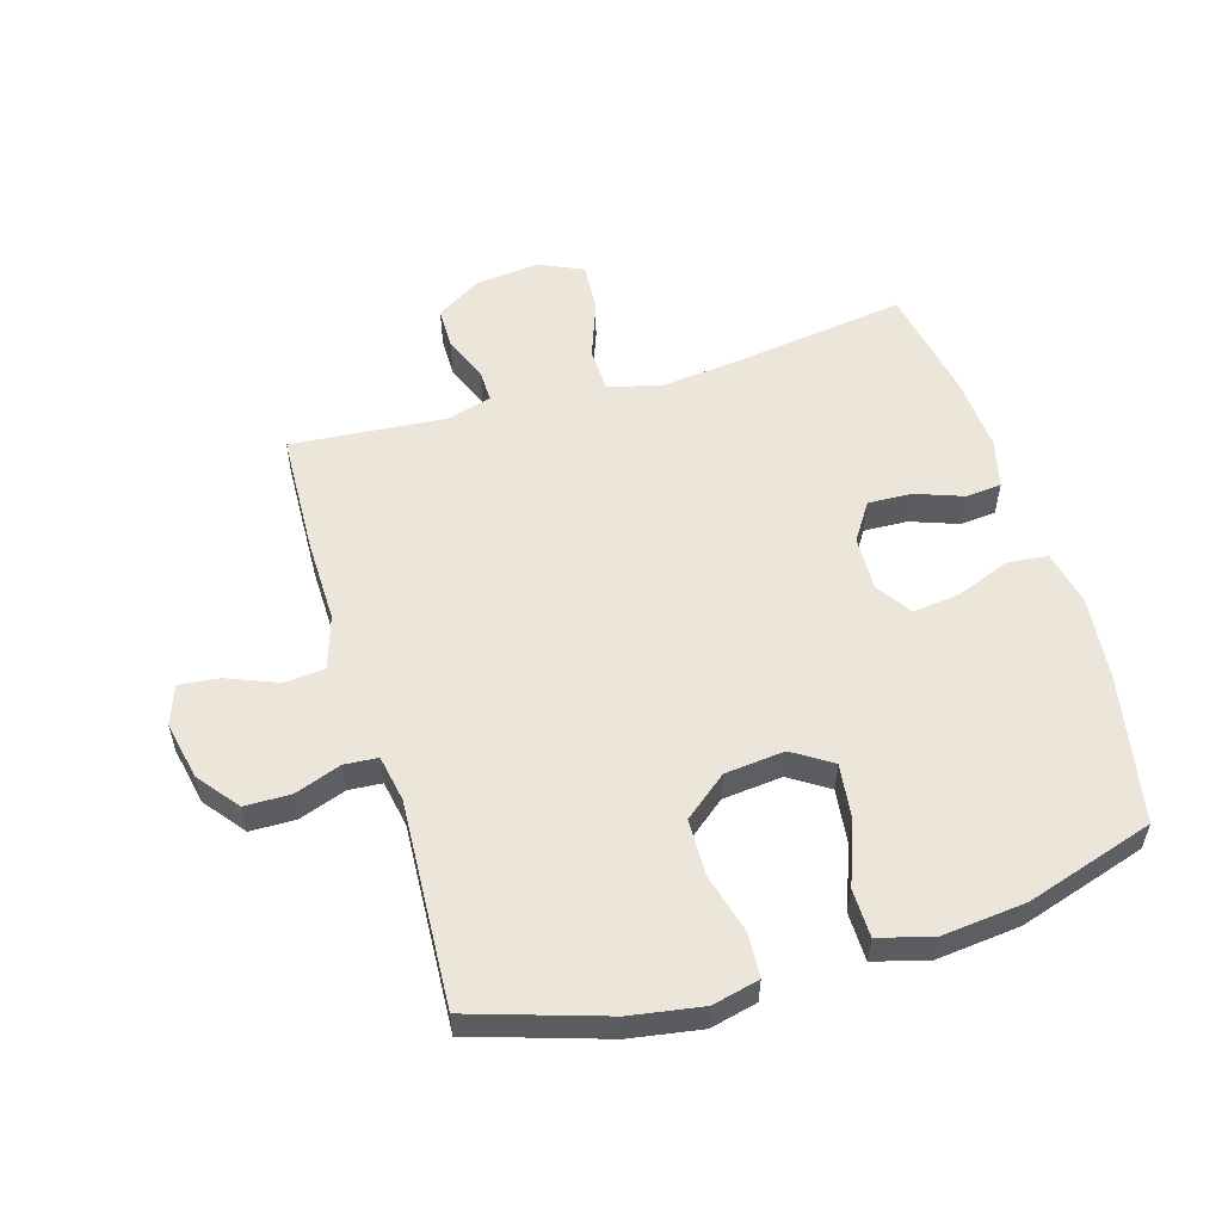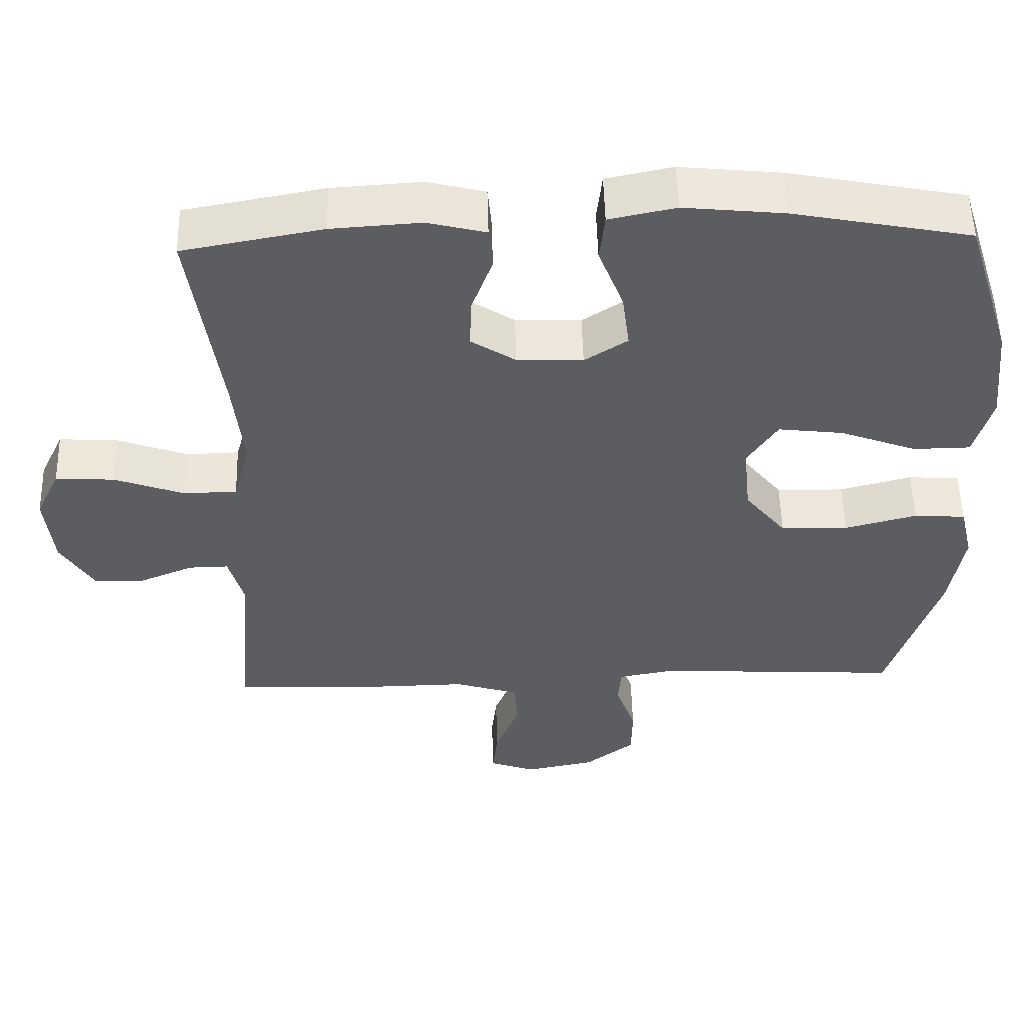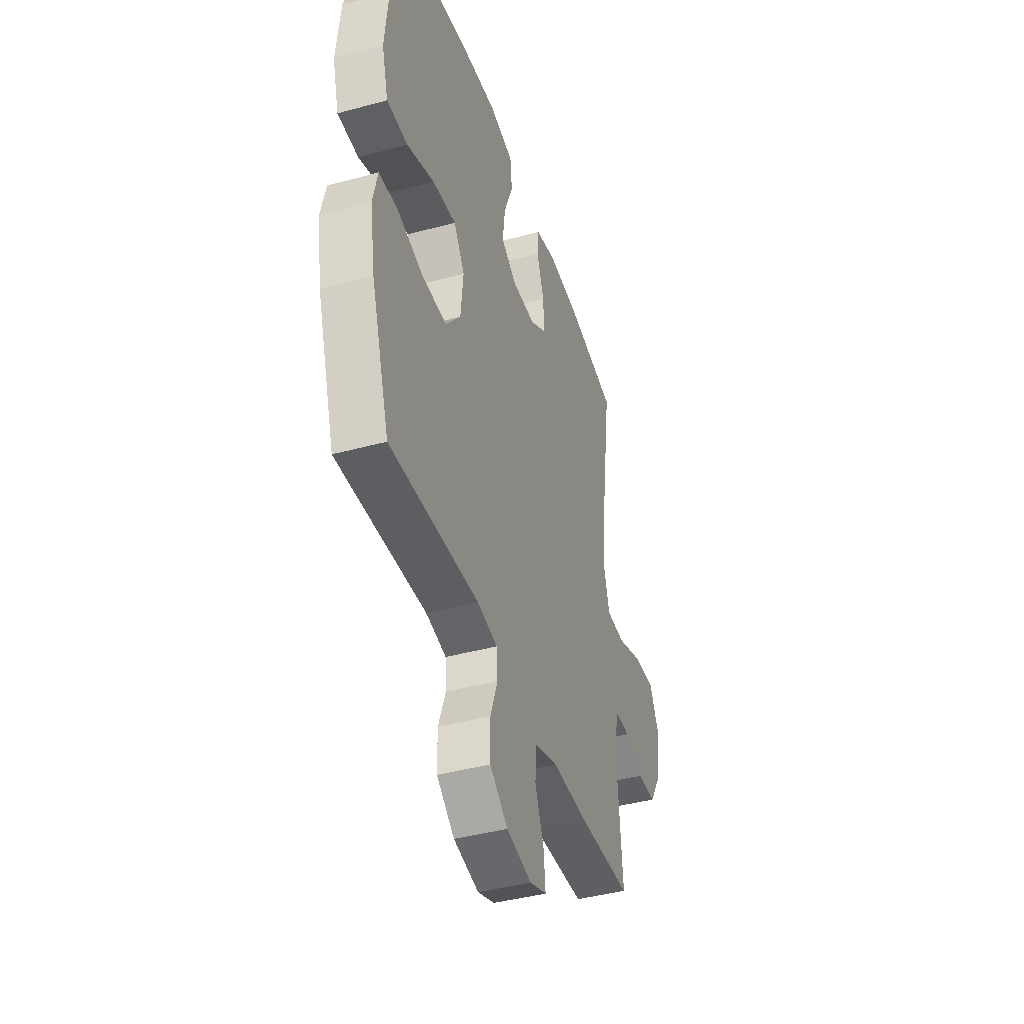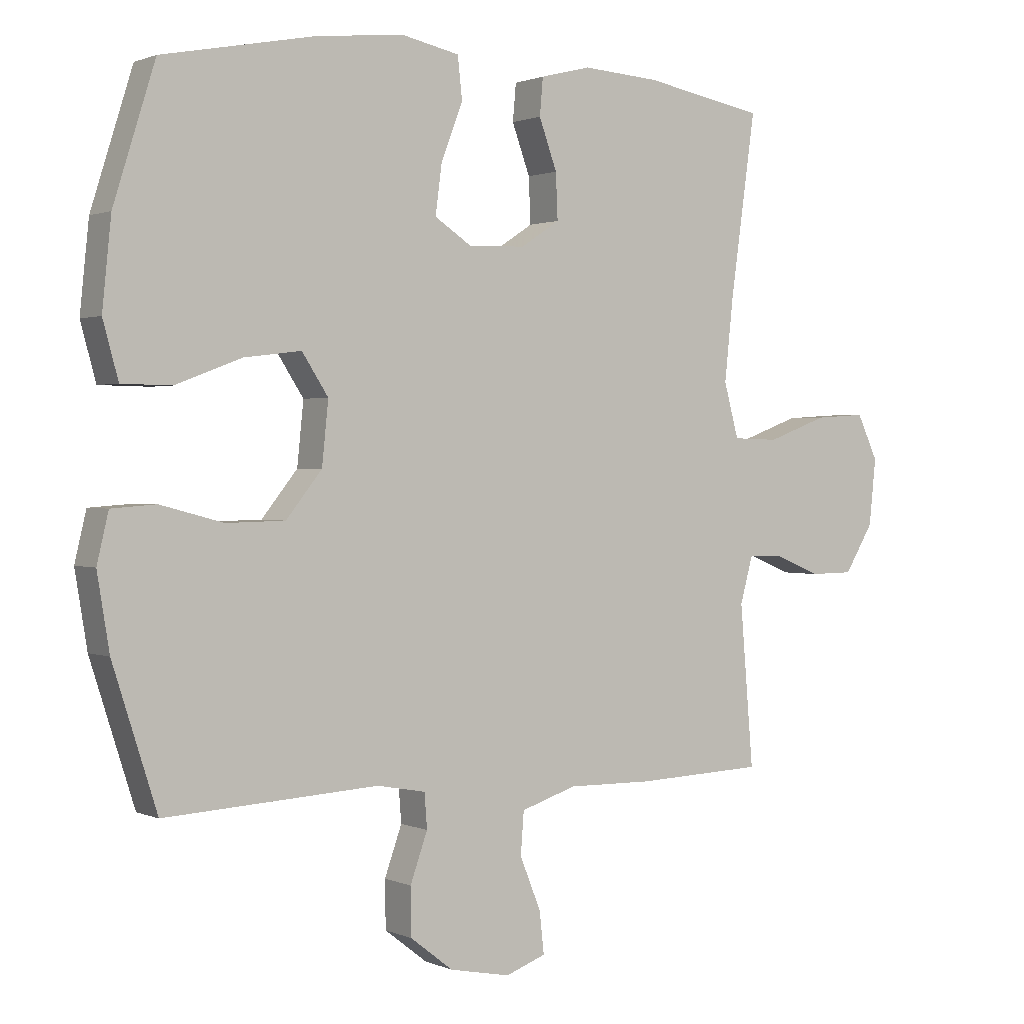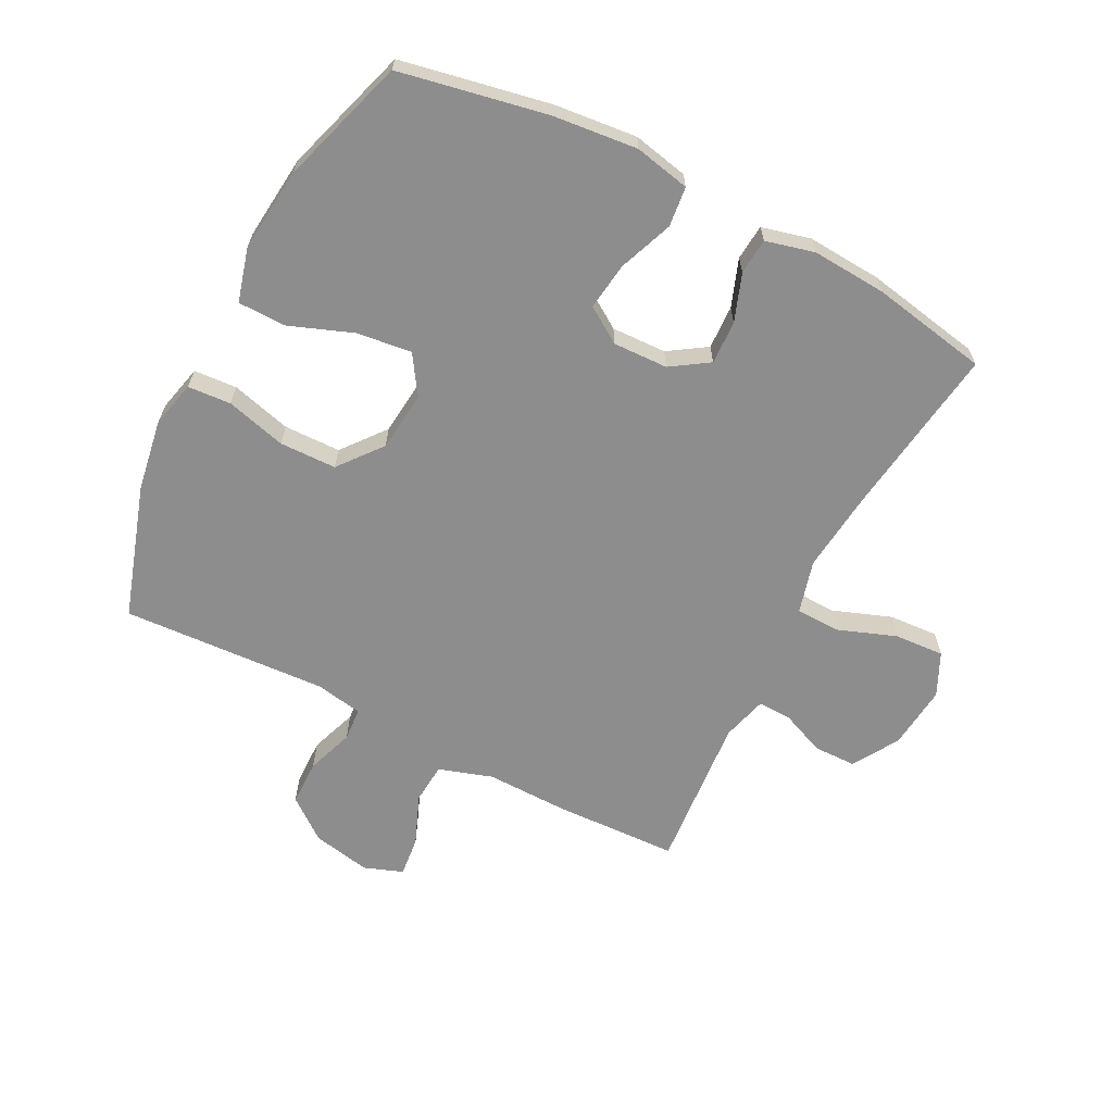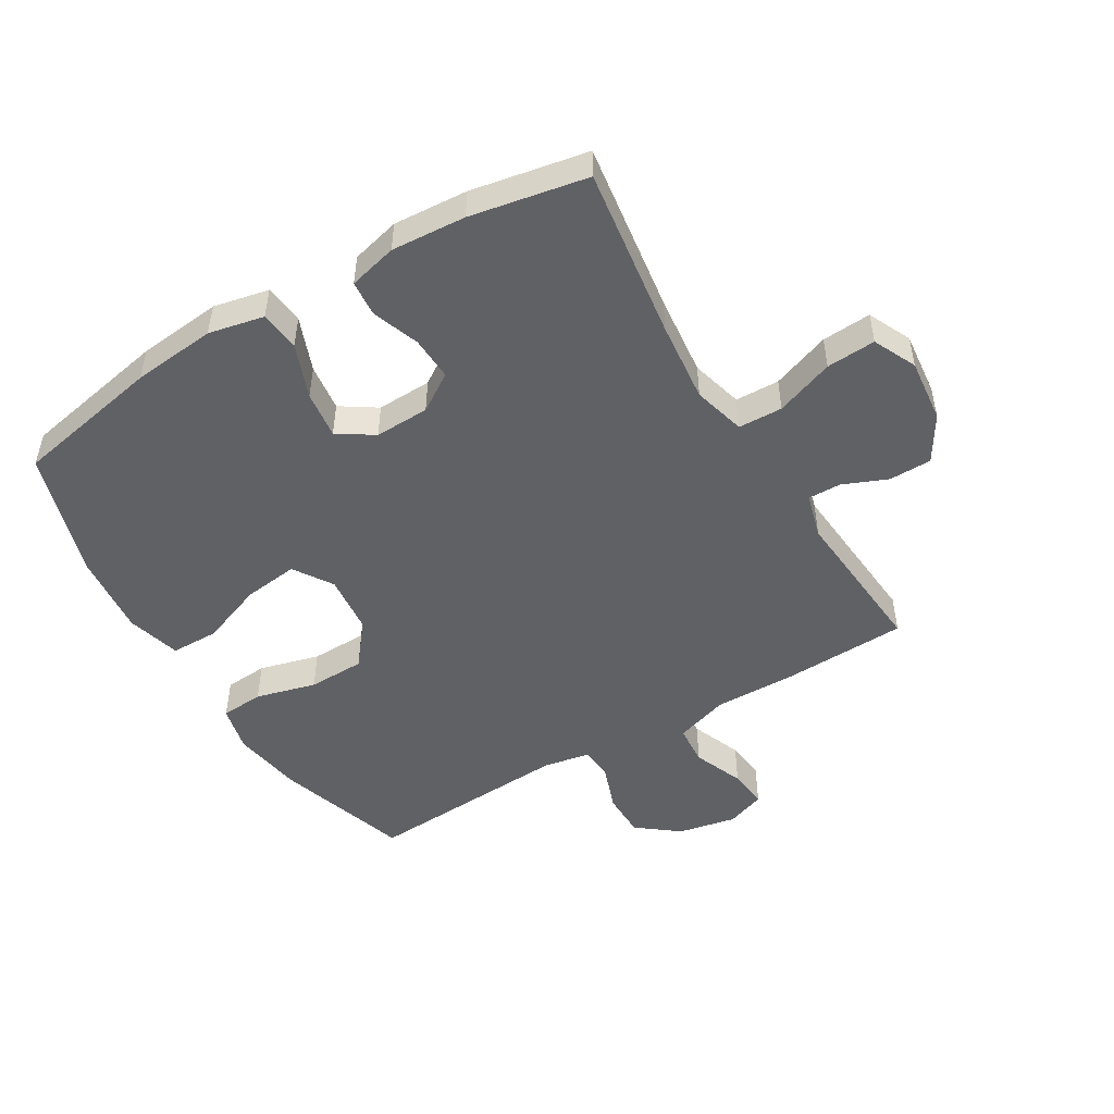
<metadata>
{"format":"obj","ext":"obj","renderer":"f3d","projection":"perspective","resolution":1024,"background":"white","views":[{"elev":55.1,"azim":-106.7,"up":"+Y"},{"elev":53.2,"azim":178.5,"up":"+Z"},{"elev":-42.0,"azim":-71.9,"up":"+Z"},{"elev":1.2,"azim":-33.7,"up":"+Z"},{"elev":-64.6,"azim":-27.2,"up":"+Y"},{"elev":-49.3,"azim":30.8,"up":"+Y"}]}
</metadata>
<code>
v -0.5 0.07 -0.5
v -0.569 0.07 -0.284
v -0.588 0.07 -0.168
v -0.57 0.07 -0.092
v -0.5 0.07 -0.087
v -0.402 0.07 -0.113
v -0.31 0.07 -0.111
v -0.254 0.07 -0.041
v -0.244 0.07 0.056
v -0.285 0.07 0.119
v -0.374 0.07 0.108
v -0.477 0.07 0.069
v -0.555 0.07 0.07
v -0.579 0.07 0.157
v -0.565 0.07 0.293
v -0.5 0.07 0.5
v -0.26 0.07 0.547
v -0.124 0.07 0.561
v -0.034 0.07 0.542
v -0.027 0.07 0.477
v -0.061 0.07 0.389
v -0.071 0.07 0.312
v -0.013 0.07 0.274
v 0.076 0.07 0.277
v 0.137 0.07 0.317
v 0.134 0.07 0.388
v 0.106 0.07 0.465
v 0.111 0.07 0.523
v 0.19 0.07 0.543
v 0.311 0.07 0.535
v 0.5 0.07 0.5
v 0.461 0.07 0.221
v 0.447 0.07 0.089
v 0.47 0.07 0.004
v 0.542 0.07 0.002
v 0.637 0.07 0.037
v 0.717 0.07 0.042
v 0.75 0.07 -0.028
v 0.739 0.07 -0.132
v 0.694 0.07 -0.206
v 0.625 0.07 -0.207
v 0.553 0.07 -0.177
v 0.499 0.07 -0.176
v 0.479 0.07 -0.249
v 0.5 0.07 -0.5
v 0.299 0.07 -0.508
v 0.165 0.07 -0.506
v 0.078 0.07 -0.534
v 0.073 0.07 -0.6
v 0.106 0.07 -0.682
v 0.113 0.07 -0.747
v 0.05 0.07 -0.77
v -0.045 0.07 -0.751
v -0.112 0.07 -0.699
v -0.113 0.07 -0.625
v -0.086 0.07 -0.549
v -0.09 0.07 -0.495
v -0.166 0.07 -0.481
v -0.5 0 -0.5
v -0.569 0 -0.284
v -0.588 0 -0.168
v -0.57 0 -0.092
v -0.5 0 -0.087
v -0.402 0 -0.113
v -0.31 0 -0.111
v -0.254 0 -0.041
v -0.244 0 0.056
v -0.285 0 0.119
v -0.374 0 0.108
v -0.477 0 0.069
v -0.555 0 0.07
v -0.579 0 0.157
v -0.565 0 0.293
v -0.5 0 0.5
v -0.26 0 0.547
v -0.124 0 0.561
v -0.034 0 0.542
v -0.027 0 0.477
v -0.061 0 0.389
v -0.071 0 0.312
v -0.013 0 0.274
v 0.076 0 0.277
v 0.137 0 0.317
v 0.134 0 0.388
v 0.106 0 0.465
v 0.111 0 0.523
v 0.19 0 0.543
v 0.311 0 0.535
v 0.5 0 0.5
v 0.461 0 0.221
v 0.447 0 0.089
v 0.47 0 0.004
v 0.542 0 0.002
v 0.637 0 0.037
v 0.717 0 0.042
v 0.75 0 -0.028
v 0.739 0 -0.132
v 0.694 0 -0.206
v 0.625 0 -0.207
v 0.553 0 -0.177
v 0.499 0 -0.176
v 0.479 0 -0.249
v 0.5 0 -0.5
v 0.299 0 -0.508
v 0.165 0 -0.506
v 0.078 0 -0.534
v 0.073 0 -0.6
v 0.106 0 -0.682
v 0.113 0 -0.747
v 0.05 0 -0.77
v -0.045 0 -0.751
v -0.112 0 -0.699
v -0.113 0 -0.625
v -0.086 0 -0.549
v -0.09 0 -0.495
v -0.166 0 -0.481
f 53 54 55 56
f 53 56 57
f 52 53 57
f 49 50 51 52
f 48 49 52 57
f 47 48 57
f 44 45 46 47
f 43 44 47 57
f 39 40 41 42
f 39 42 43
f 38 39 43
f 35 36 37 38
f 34 35 38 43
f 33 34 43 57
f 29 30 31 32
f 26 27 28 29
f 25 26 29 32
f 24 25 32 33
f 18 19 20 21
f 18 21 22
f 17 18 22
f 16 17 22
f 15 16 22 23
f 11 12 13 14
f 10 11 14 15
f 3 4 5 6
f 3 6 7
f 58 1 2 3
f 58 3 7
f 57 58 7 8
f 23 24 33 57
f 23 57 8 9
f 10 15 23
f 9 10 23
f 114 113 112 111
f 115 114 111
f 115 111 110
f 110 109 108 107
f 115 110 107 106
f 115 106 105
f 105 104 103 102
f 115 105 102 101
f 100 99 98 97
f 101 100 97
f 101 97 96
f 96 95 94 93
f 101 96 93 92
f 115 101 92 91
f 90 89 88 87
f 87 86 85 84
f 90 87 84 83
f 91 90 83 82
f 79 78 77 76
f 80 79 76
f 80 76 75
f 80 75 74
f 81 80 74 73
f 72 71 70 69
f 73 72 69 68
f 64 63 62 61
f 65 64 61
f 61 60 59 116
f 65 61 116
f 66 65 116 115
f 115 91 82 81
f 67 66 115 81
f 81 73 68
f 81 68 67
f 1 59 60 2
f 2 60 61 3
f 3 61 62 4
f 4 62 63 5
f 5 63 64 6
f 6 64 65 7
f 7 65 66 8
f 8 66 67 9
f 9 67 68 10
f 10 68 69 11
f 11 69 70 12
f 12 70 71 13
f 13 71 72 14
f 14 72 73 15
f 15 73 74 16
f 16 74 75 17
f 17 75 76 18
f 18 76 77 19
f 19 77 78 20
f 20 78 79 21
f 21 79 80 22
f 22 80 81 23
f 23 81 82 24
f 24 82 83 25
f 25 83 84 26
f 26 84 85 27
f 27 85 86 28
f 28 86 87 29
f 29 87 88 30
f 30 88 89 31
f 31 89 90 32
f 32 90 91 33
f 33 91 92 34
f 34 92 93 35
f 35 93 94 36
f 36 94 95 37
f 37 95 96 38
f 38 96 97 39
f 39 97 98 40
f 40 98 99 41
f 41 99 100 42
f 42 100 101 43
f 43 101 102 44
f 44 102 103 45
f 45 103 104 46
f 46 104 105 47
f 47 105 106 48
f 48 106 107 49
f 49 107 108 50
f 50 108 109 51
f 51 109 110 52
f 52 110 111 53
f 53 111 112 54
f 54 112 113 55
f 55 113 114 56
f 56 114 115 57
f 57 115 116 58
f 58 116 59 1

</code>
